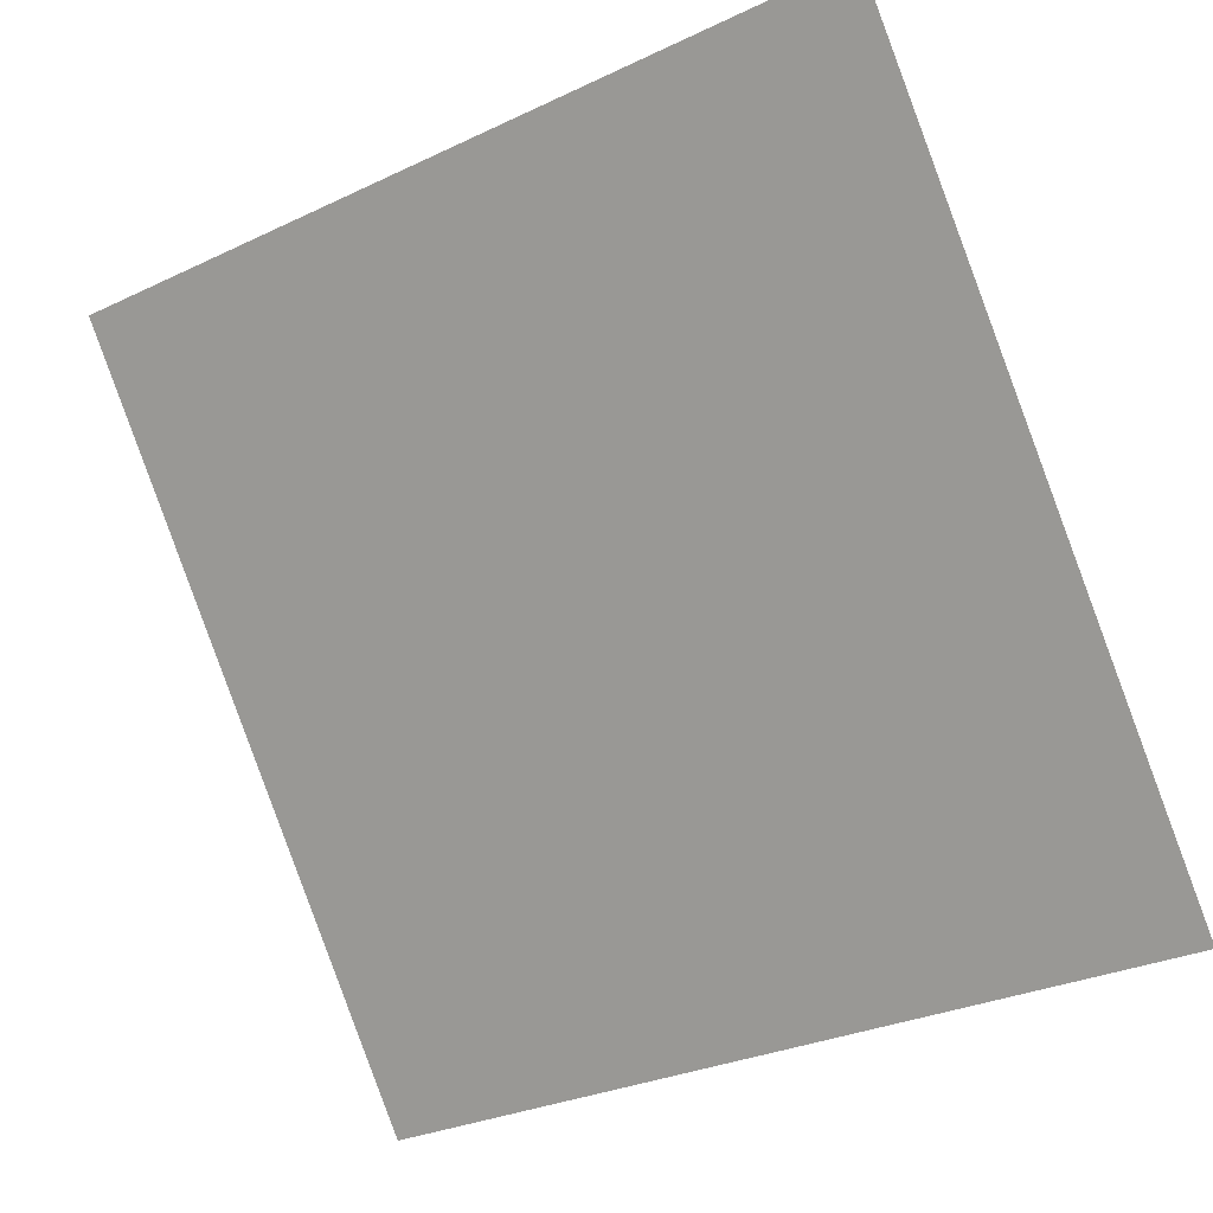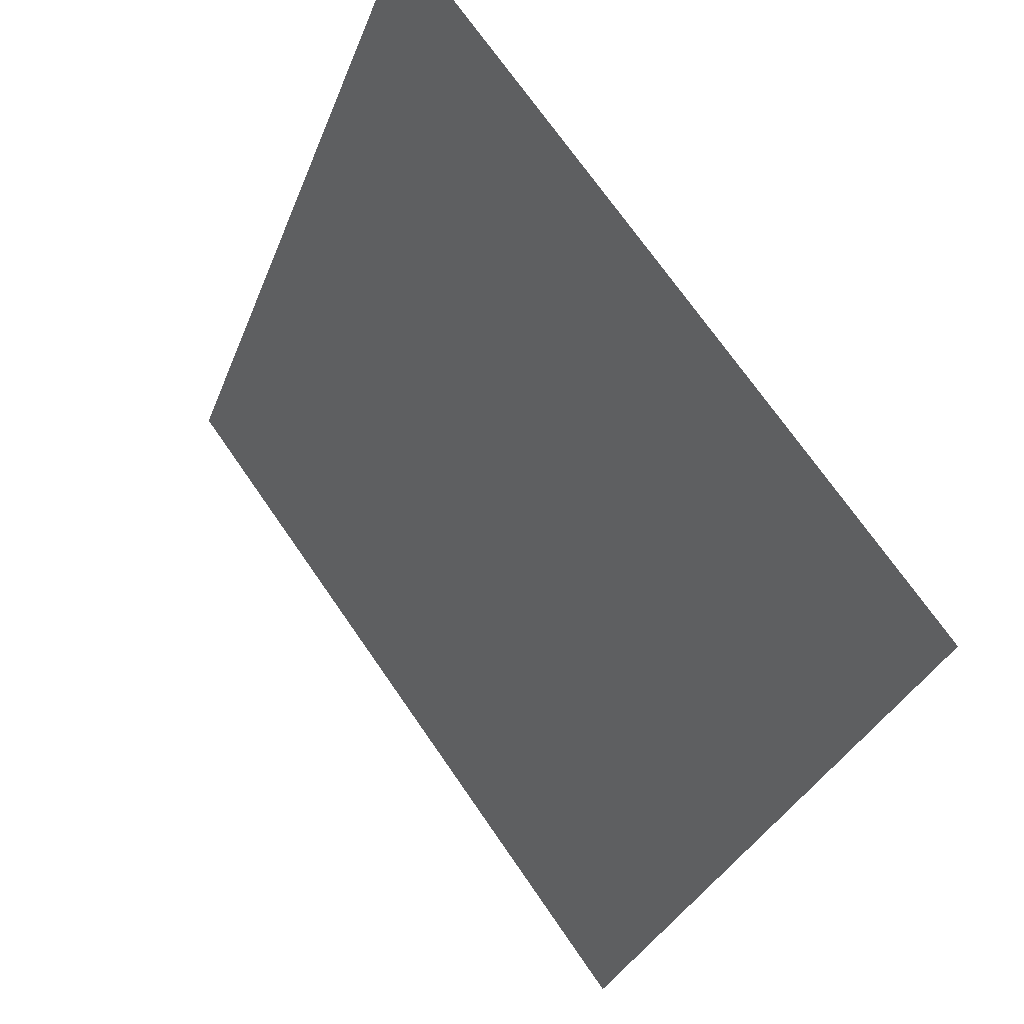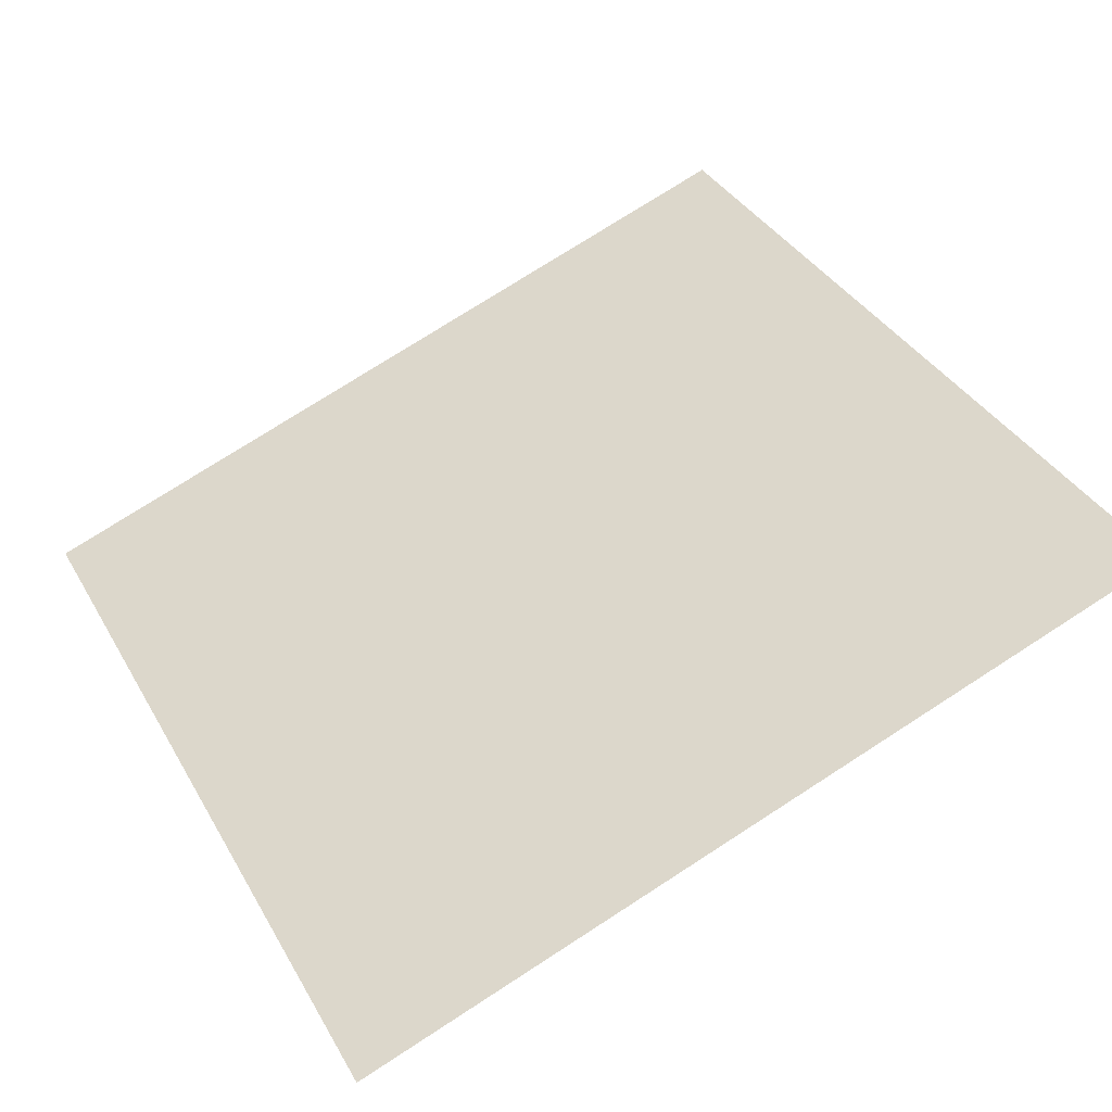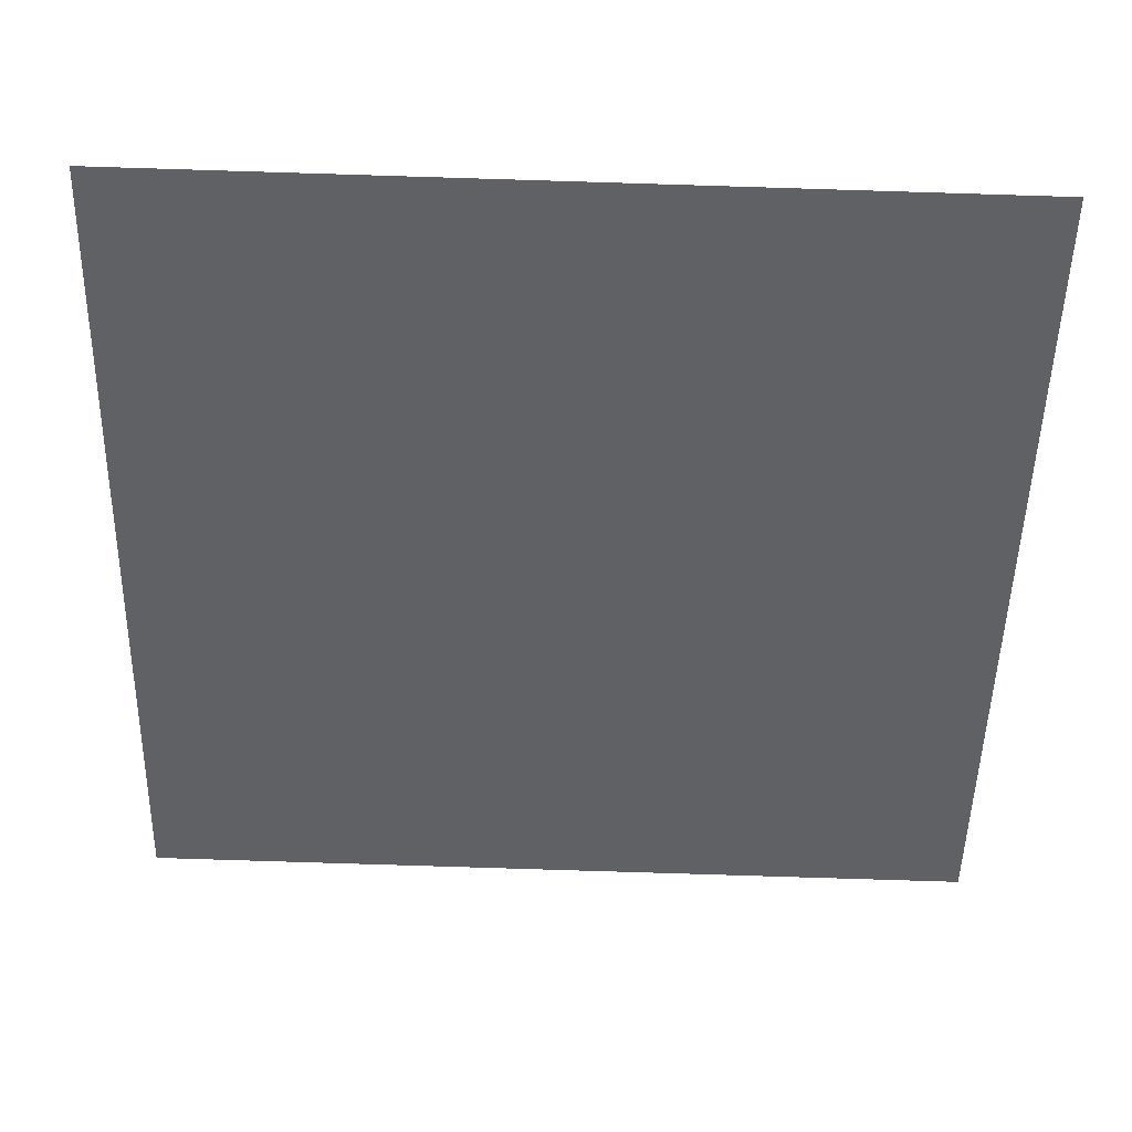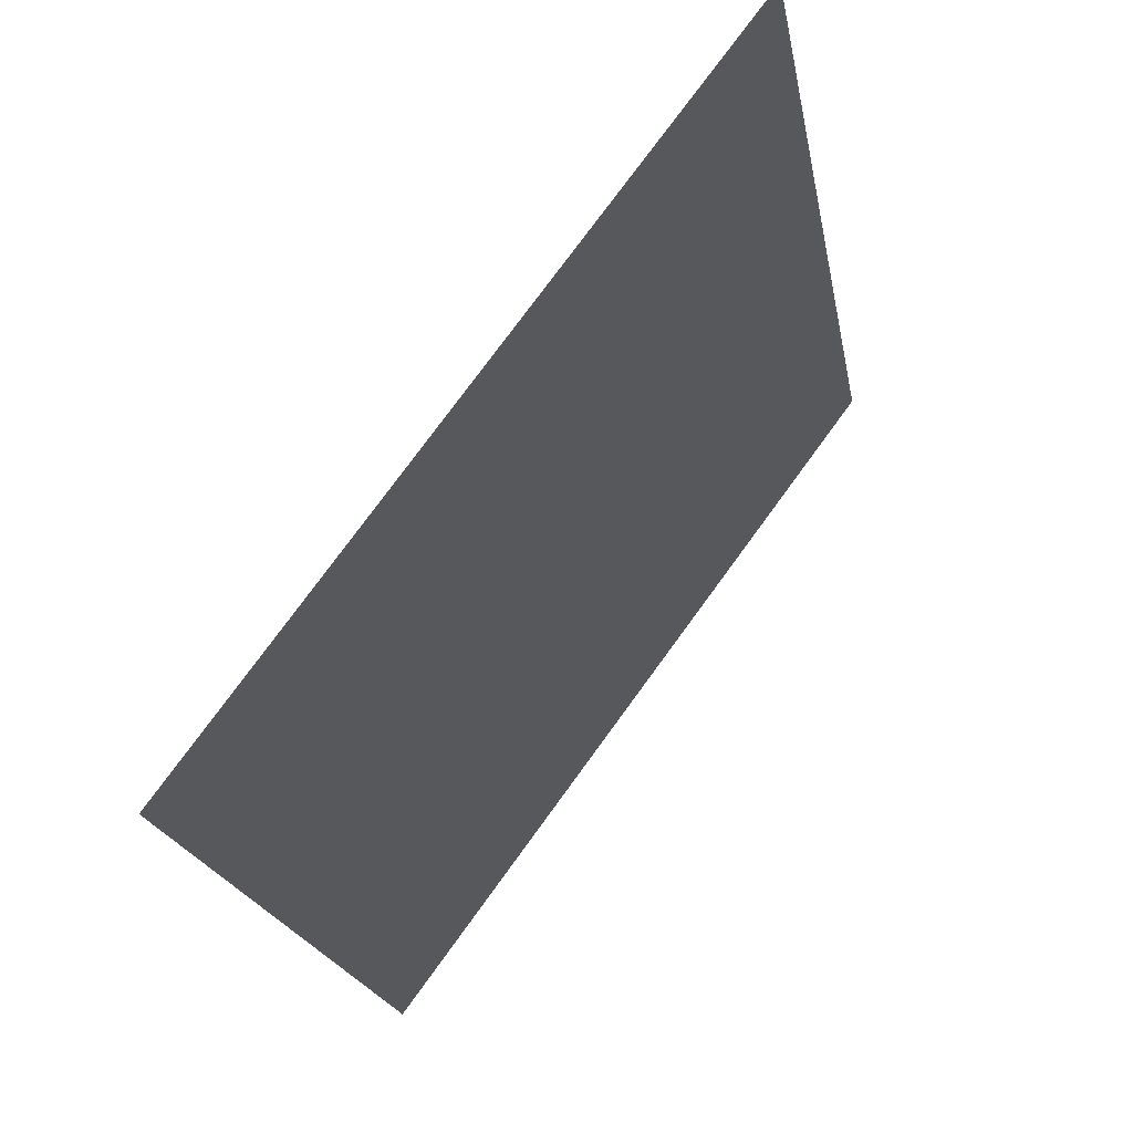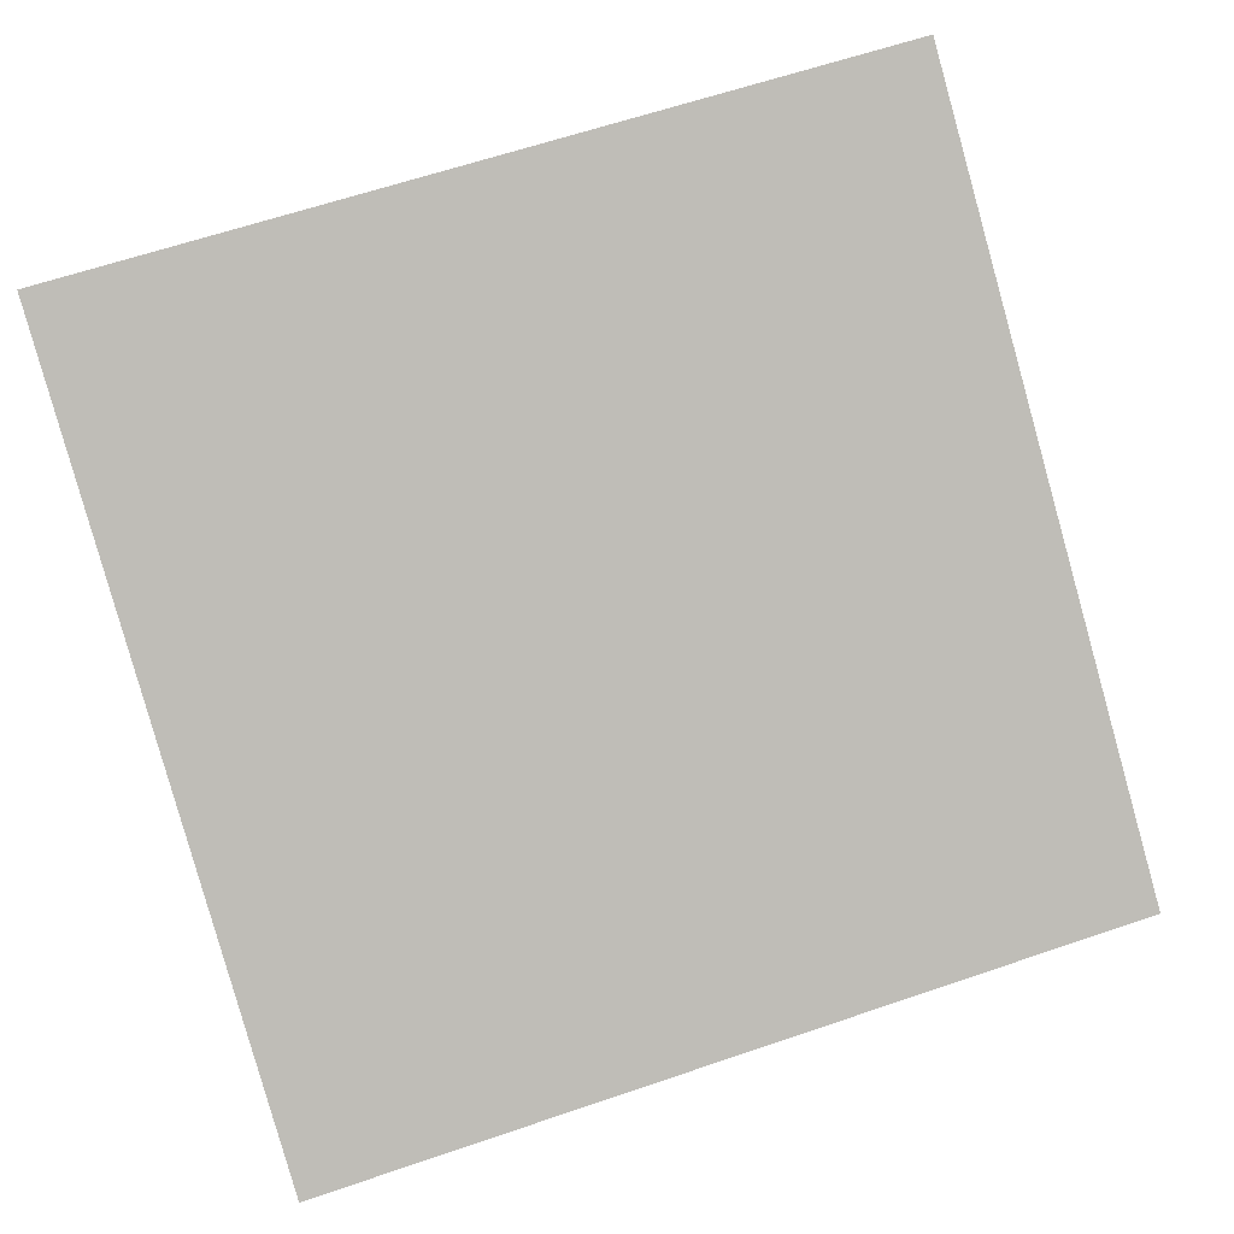
<metadata>
{"format":"obj","ext":"obj","renderer":"f3d","projection":"perspective","resolution":1024,"background":"white","views":[{"elev":-28.8,"azim":-146.6,"up":"+Z"},{"elev":-32.1,"azim":-110.2,"up":"+Z"},{"elev":78.1,"azim":-32.2,"up":"+Y"},{"elev":77.5,"azim":0.3,"up":"+Z"},{"elev":-21.0,"azim":98.7,"up":"+Z"},{"elev":59.3,"azim":161.6,"up":"+Y"}]}
</metadata>
<code>
v -0.1132 0.9459 0.7184
v -0.1197 0.9461 0.7185
v -0.1196 0.95 0.7238
v -0.113 0.9499 0.7237
f 4 3 2 1

</code>
